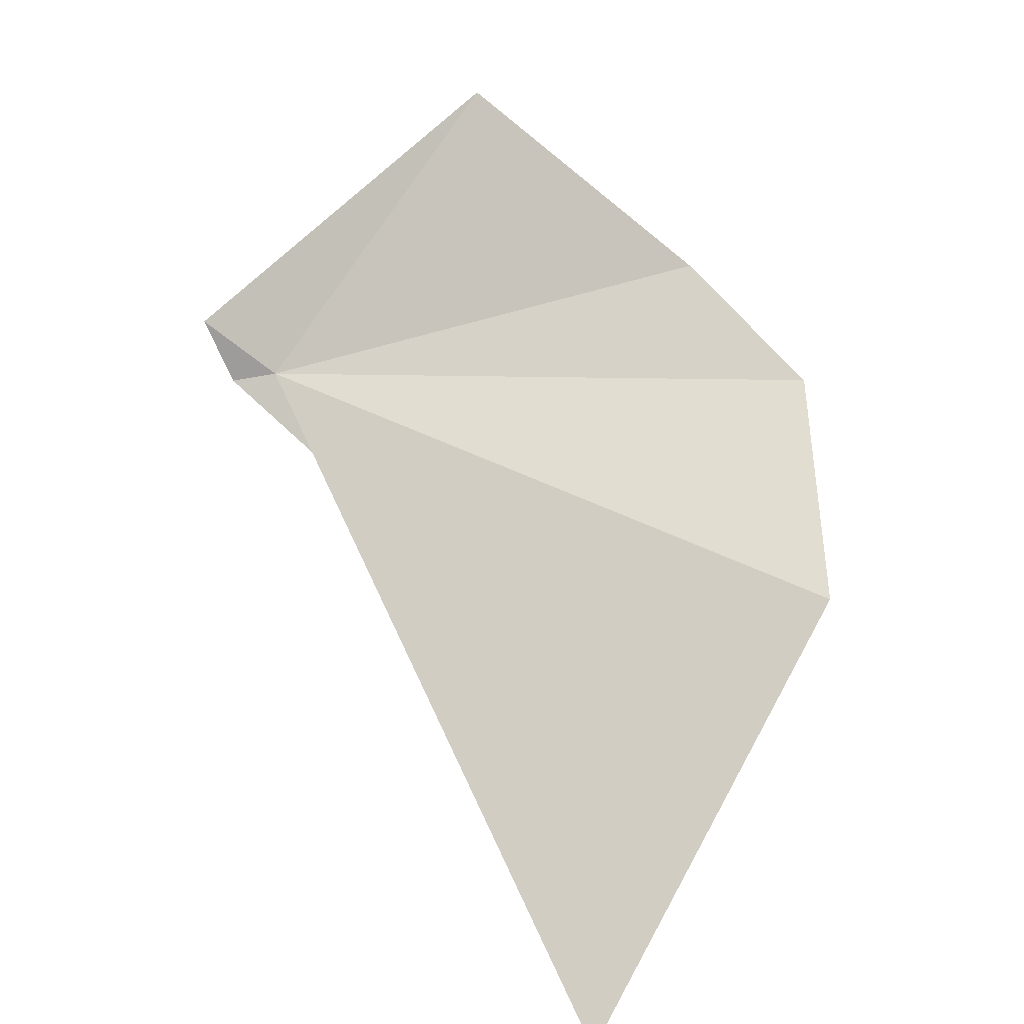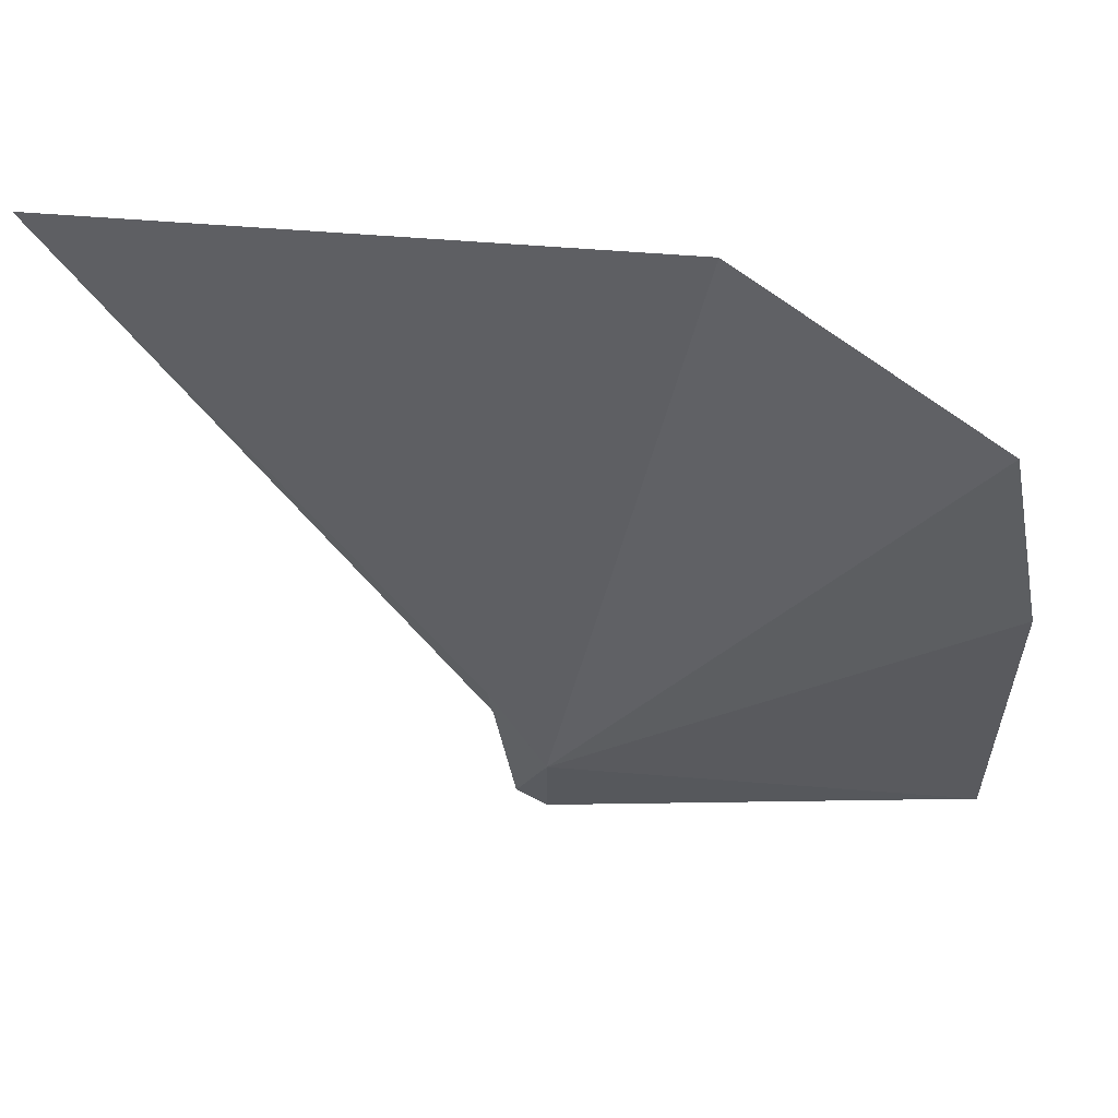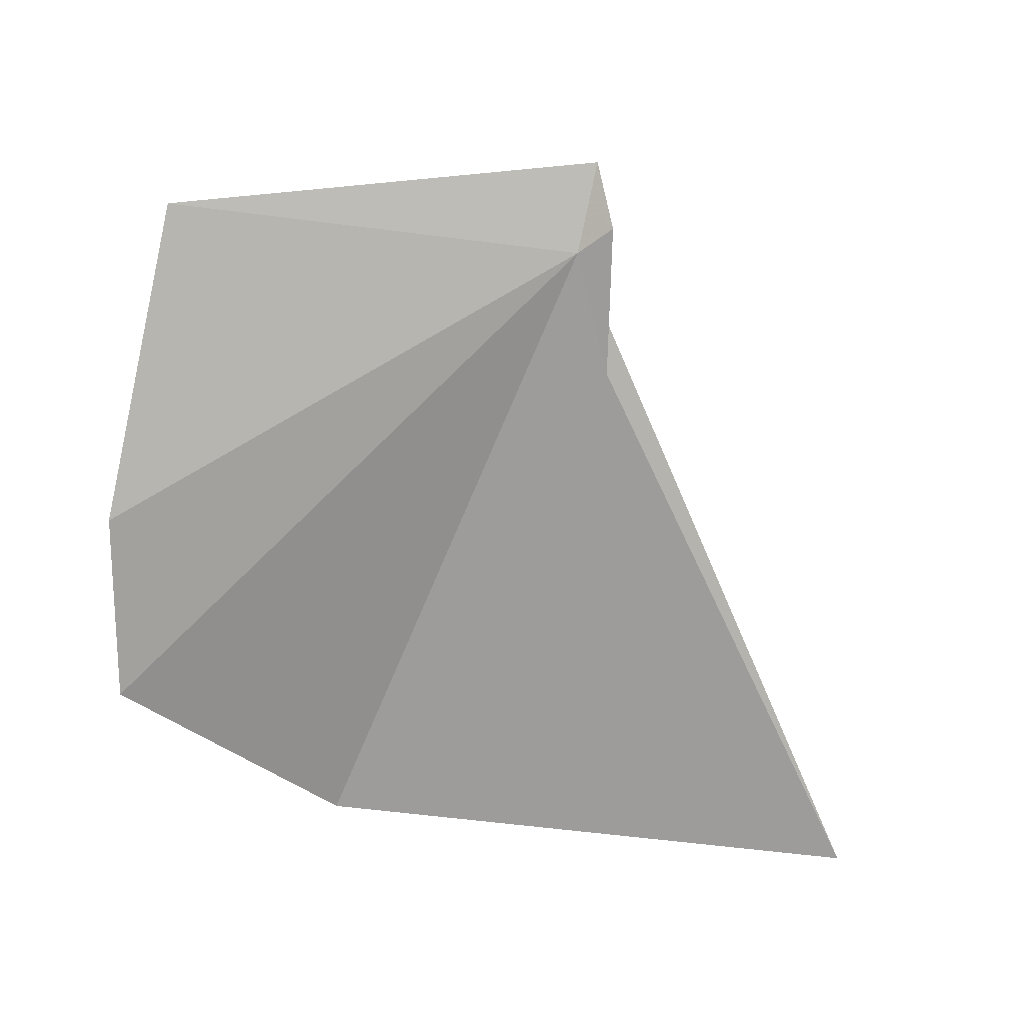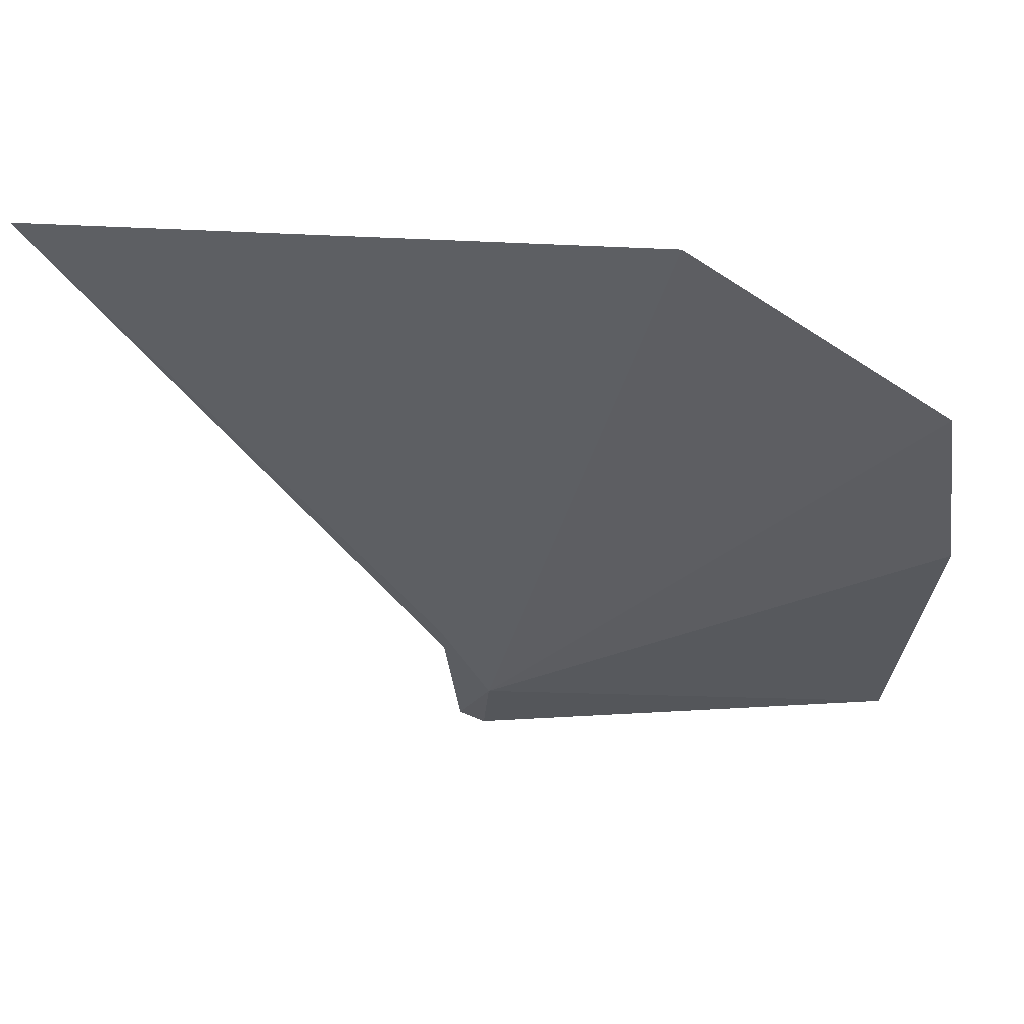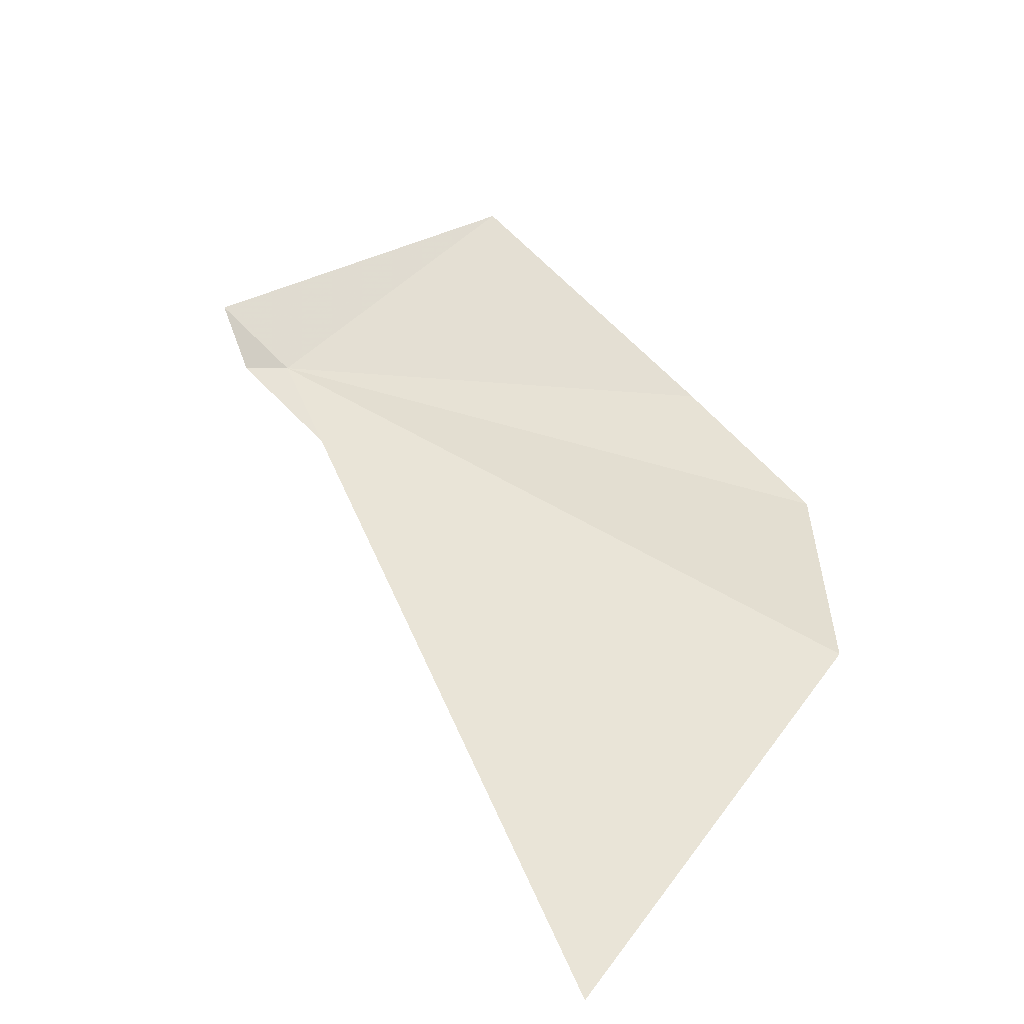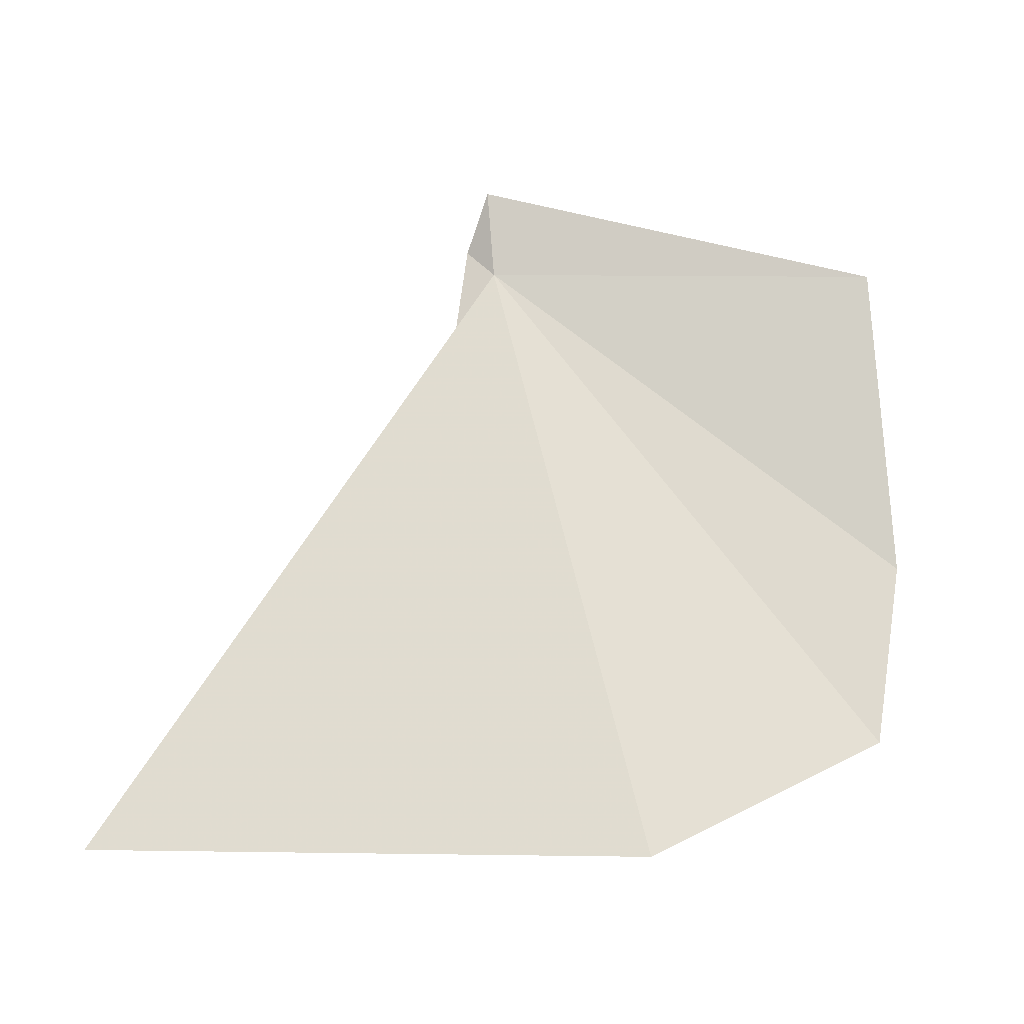
<metadata>
{"format":"obj","ext":"obj","renderer":"f3d","projection":"perspective","resolution":1024,"background":"white","views":[{"elev":62.5,"azim":-59.9,"up":"+Y"},{"elev":21.7,"azim":10.8,"up":"+Z"},{"elev":-45.2,"azim":172.8,"up":"+Y"},{"elev":25.1,"azim":4.5,"up":"+Z"},{"elev":33.7,"azim":-58.0,"up":"+Y"},{"elev":44.0,"azim":2.9,"up":"+Y"}]}
</metadata>
<code>
v -9.928 35.12 -2.953
v -12.23 33.42 0.6662
v -10.19 34.74 -2.329
v -10.12 35.15 -3.136
v -7.354 33.54 -0.324
v -7.224 34.05 -1.358
v -7.437 35.19 -2.957
v -9.994 35.47 -3.385
v -8.788 33.48 0.5903
f 1 3 2
f 1 4 3
f 1 5 6
f 1 6 7
f 1 8 4
f 1 2 9
f 1 9 5
f 1 7 8

</code>
